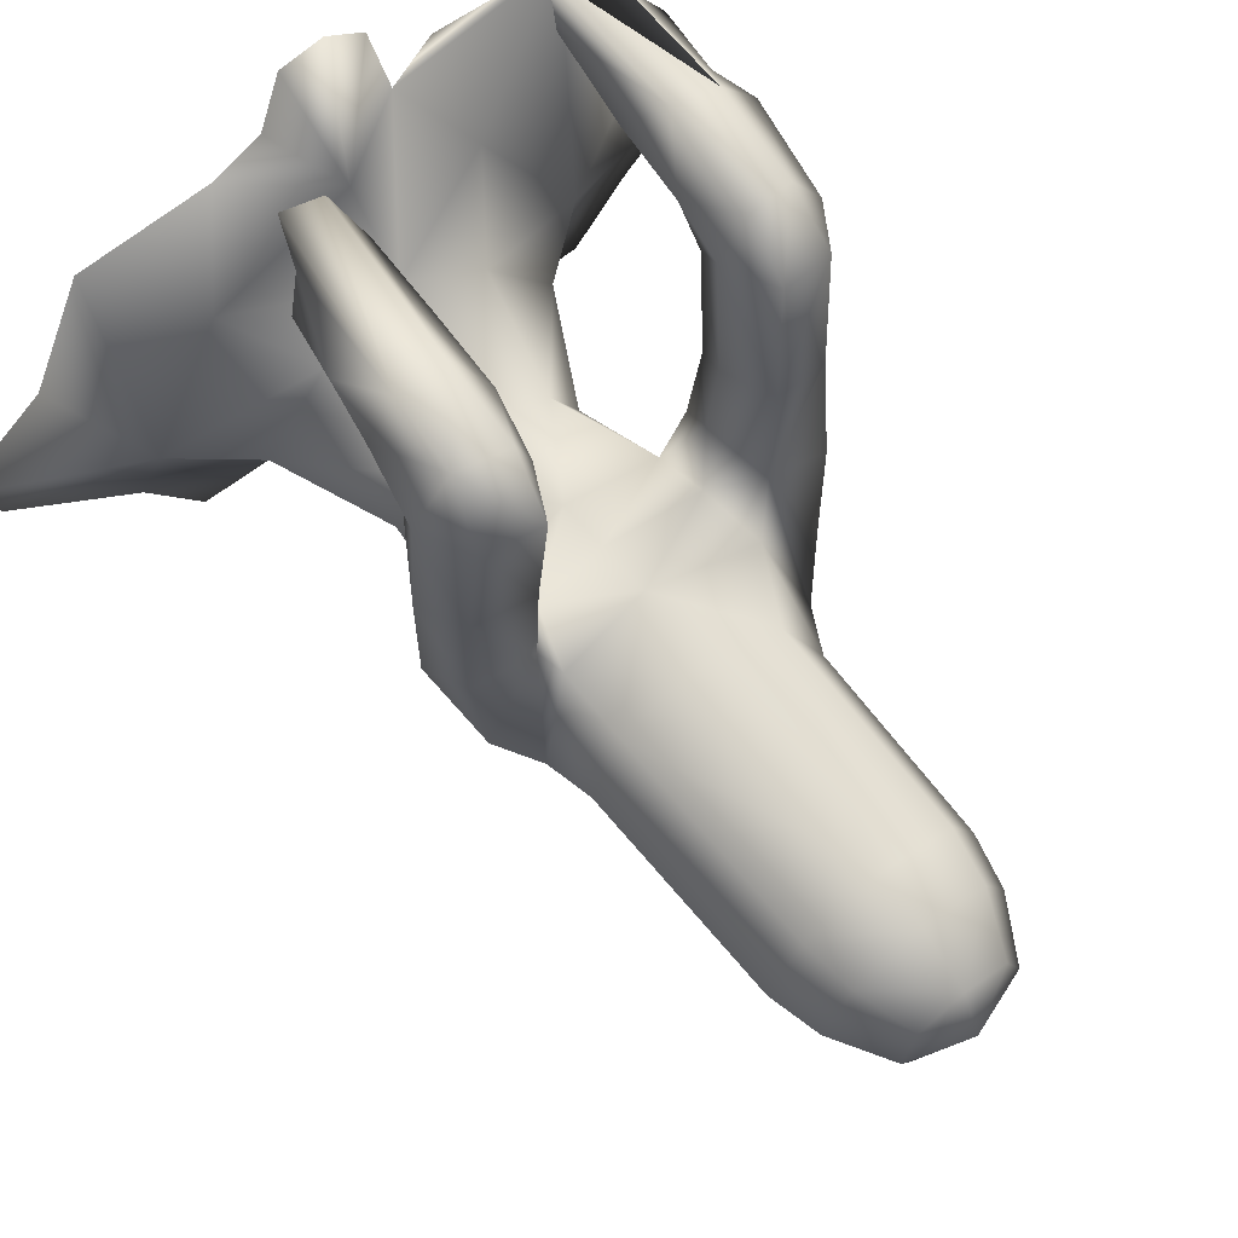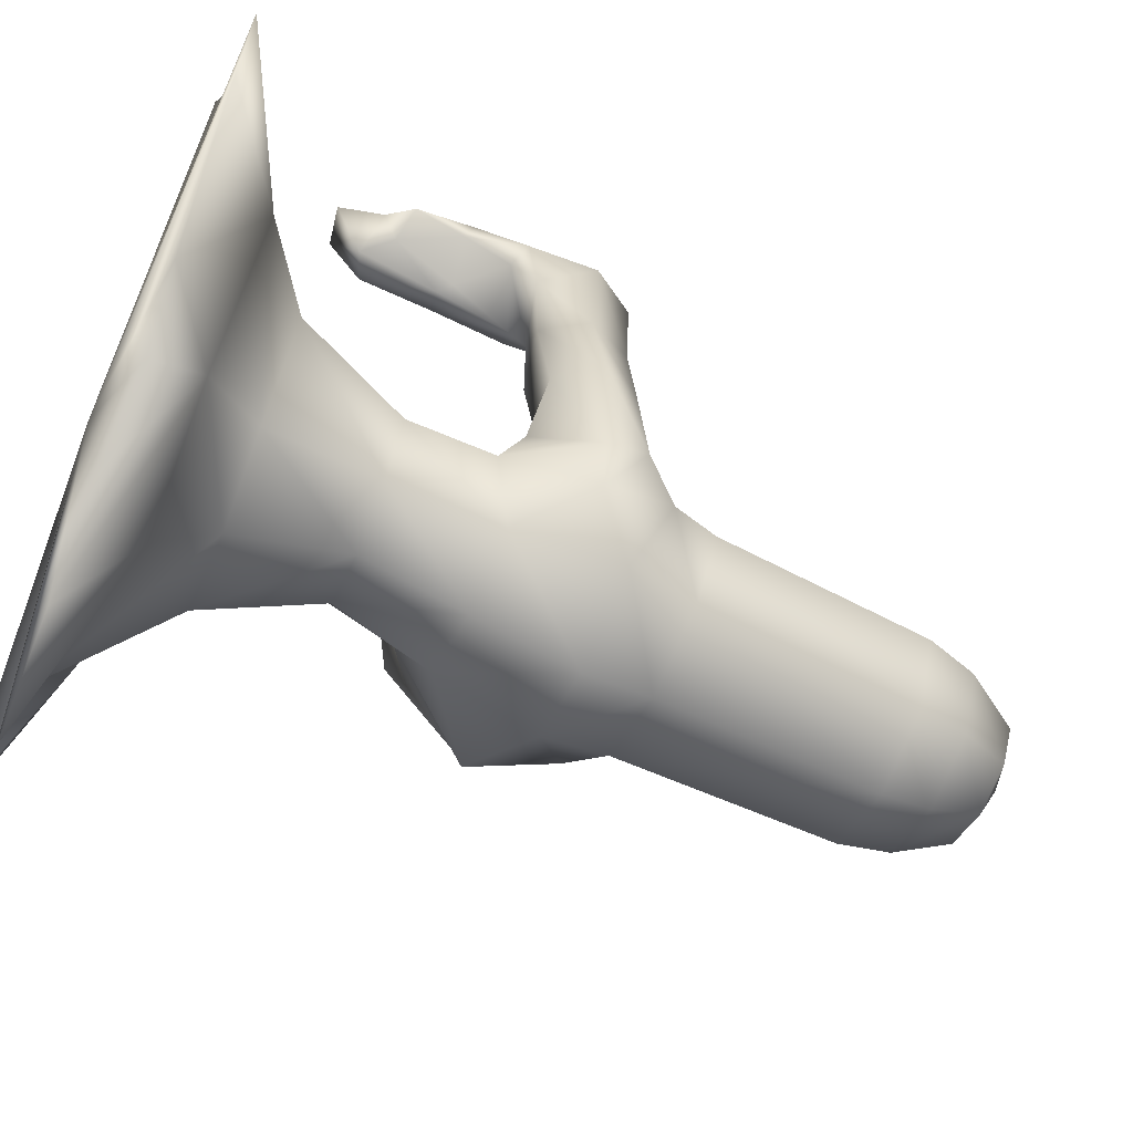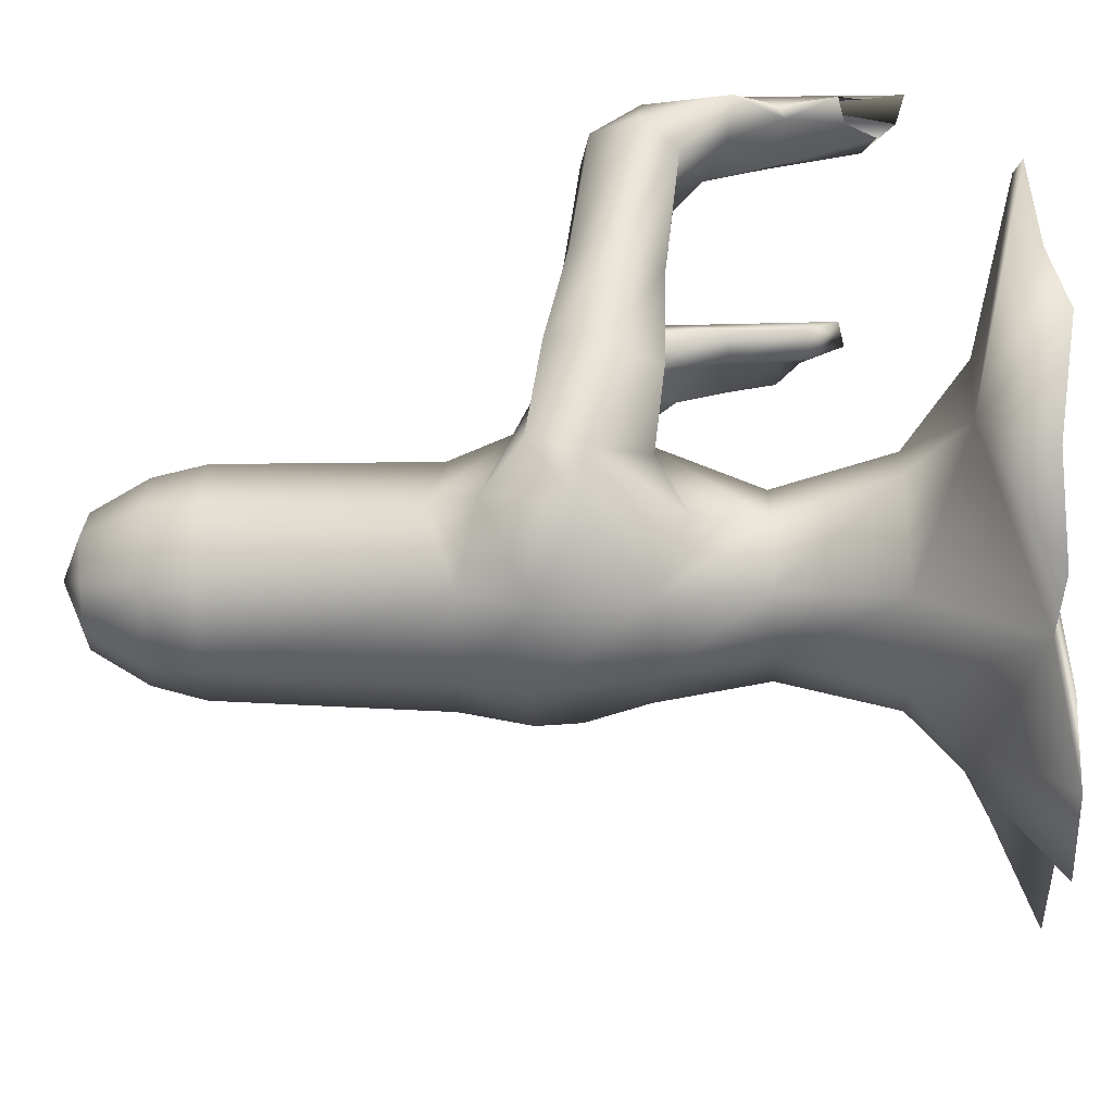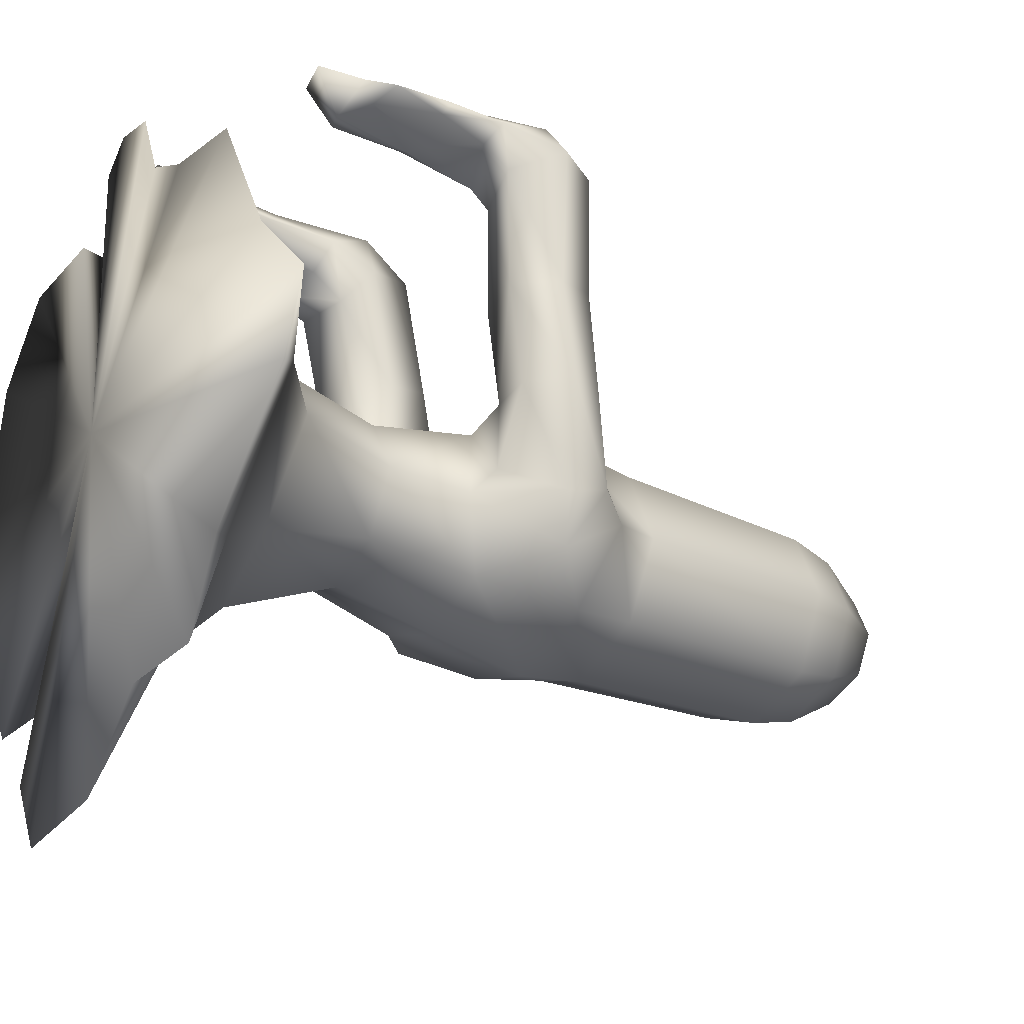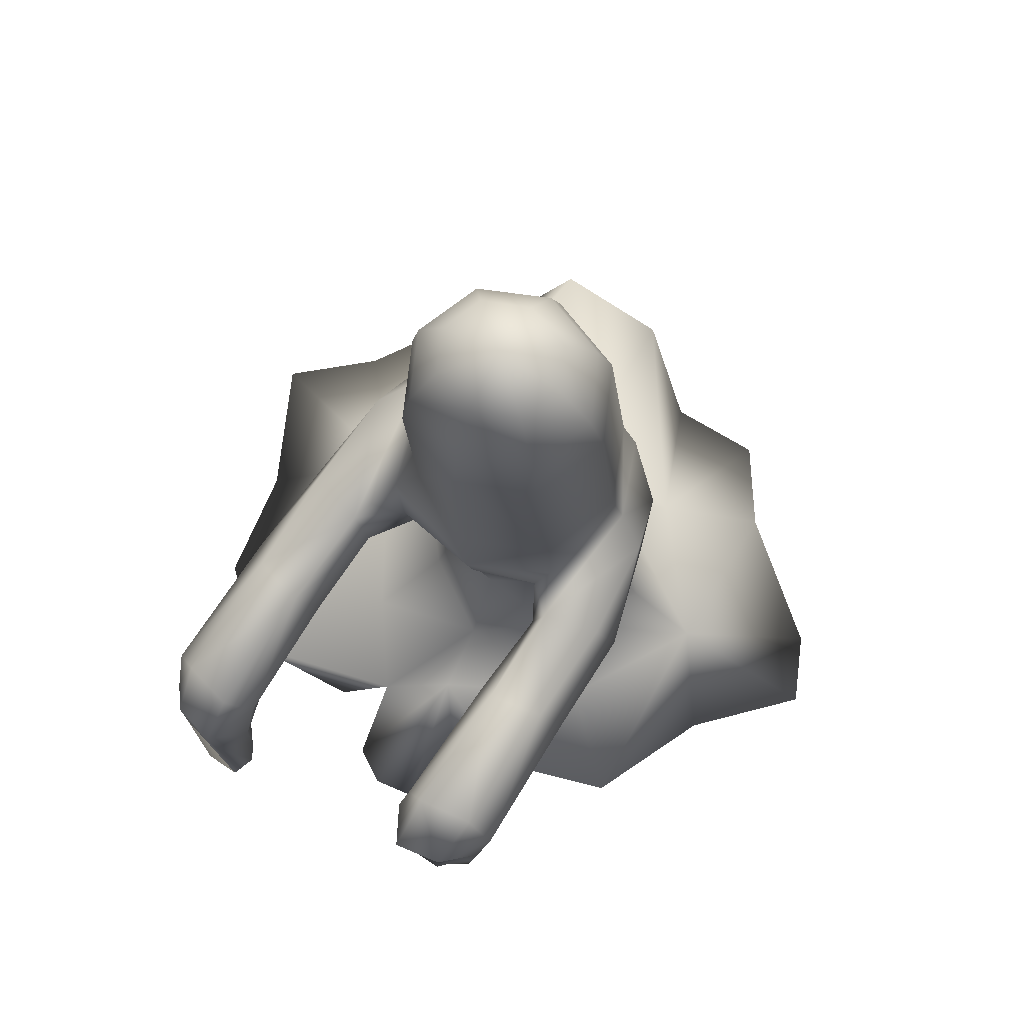
<metadata>
{"format":"obj","ext":"obj","renderer":"f3d","projection":"perspective","resolution":1024,"background":"white","views":[{"elev":67.5,"azim":145.2,"up":"+Z"},{"elev":-63.7,"azim":67.3,"up":"+Z"},{"elev":-41.1,"azim":-87.0,"up":"+Z"},{"elev":-26.2,"azim":58.5,"up":"+Z"},{"elev":77.8,"azim":30.1,"up":"+Y"}]}
</metadata>
<code>
v 0.09197 0.5271 -0.1492
v 0.1445 0.4793 -0.1063
v 0.07853 0.4063 -0.1348
v 0.1262 0.5634 -0.0526
v 0.08293 0.5318 0.04888
v 0.1018 0.5182 0.0966
v 0.1615 0.5215 -0.03606
v 0.06683 0.4644 0.05846
v 0.08895 0.4625 0.1023
v 0.06253 0.4092 0.04402
v 0.1098 0.3814 -0.05333
v 0.1287 0.4028 -0.02715
v 0.09748 0.4239 0.07049
v 0.161 0.474 -0.04767
v 0.1677 0.5075 0.08115
v 0.1564 0.4013 0.1879
v 0.08979 0.4137 0.1842
v 0.1581 0.4162 0.06817
v 0.1909 0.4632 0.07384
v 0.09475 0.5152 0.2151
v 0.1586 0.5029 0.2041
v 0.185 0.4523 0.1922
v 0.1546 0.4004 0.3363
v 0.1808 0.4621 0.3661
v 0.06389 0.4668 0.364
v 0.08749 0.5243 0.3695
v 0.07578 0.4557 0.2071
v 0.08399 0.4741 0.428
v 0.1384 0.4619 0.4204
v 0.1493 0.5115 0.3621
v 0.05527 0.4002 0.3794
v 0.08202 0.4173 0.3271
v 0.08268 0.3942 0.3478
v 0.1516 0.3702 0.3608
v 0.1719 0.3838 0.383
v 0.0832 0.3705 0.418
v 0.1356 0.3733 0.4122
v 0.05934 0.3133 0.3838
v 0.09037 0.306 0.3627
v 0.1563 0.314 0.3782
v 0.1016 0.3225 0.3708
v 0.1664 0.3197 0.39
v 0.1204 0.2462 0.3889
v 0.09785 0.2131 0.3728
v 0.07946 0.1824 0.4101
v 0.1223 0.1752 0.4125
v 0.06341 0.2249 0.3831
v 0.1608 0.2543 0.3927
v 0.1373 0.2259 0.4037
v -0.04512 1 -0.05008
v 0.009139 0.9765 -0.003144
v 0.02714 0.9812 -0.05008
v -0.04327 0.9729 0.0163
v 0.009139 0.9765 -0.09702
v -0.04327 0.9729 -0.1165
v 0.03825 0.9167 0.02293
v 0.07007 0.9189 -0.05008
v -0.03907 0.9114 0.05318
v 0.03825 0.9167 -0.1231
v -0.03907 0.9114 -0.1533
v 0.1109 0.6154 -0.05008
v 0.07539 0.6087 0.03975
v -0.0181 0.6061 0.07859
v -0.0134 0.5211 0.0901
v -0.01732 0.5986 -0.1787
v 0.07606 0.6057 -0.1402
v -0.0134 0.5211 -0.1903
v -0.008912 0.4608 0.08182
v -0.006535 0.4014 -0.1699
v 0.05174 0.8592 0.03396
v 0.08836 0.8617 -0.05008
v -0.03509 0.8532 0.06877
v -0.03509 0.8532 -0.1689
v 0.05174 0.8592 -0.1341
v 0.07158 0.2817 0.01704
v 0.09229 0.1455 0.04472
v 0.1706 0.1537 -0.05072
v 0.1092 0.2836 -0.04856
v -0.000941 0.2817 0.0531
v -0.000768 0.1391 0.1046
v -0.000225 0.2817 -0.145
v 0.07158 0.2817 -0.1172
v 0.091 0.1504 -0.1461
v -0.00197 0.1518 -0.1986
v 0.1608 0.06989 0.1018
v 0.2564 0.0935 -0.04796
v -0.000315 0.06604 0.1799
v 0.1414 0.08484 -0.1936
v -0.005776 0.087 -0.2642
v -0.006535 0.4014 0.06975
v 0.3286 0.01704 0.04902
v 0.4366 0.01103 -0.05777
v 0.05699 0.01855 0.262
v 0.1144 0.02073 0.2347
v 0.08701 0.0192 -0.3441
v -0.0101 0.02002 -0.4323
v 0.2611 0.01865 -0.2542
v 0.2015 0.02396 -0.3427
v -0.1142 0.9715 -0.05008
v -0.09568 0.9693 -0.003144
v -0.09568 0.9693 -0.09702
v -0.1482 0.904 -0.05008
v -0.1164 0.9061 0.02293
v -0.1164 0.9061 -0.1231
v -0.1496 0.6225 -0.05313
v -0.176 0.5674 -0.07305
v -0.1404 0.5282 0.04701
v -0.1084 0.6066 0.03819
v -0.1096 0.5172 -0.1598
v -0.1126 0.5928 -0.1416
v -0.1224 0.4597 0.06112
v -0.09458 0.3973 -0.1399
v -0.1219 0.8473 0.03396
v -0.1585 0.8448 -0.05008
v -0.1219 0.8473 -0.1341
v -0.1624 0.1519 -0.05074
v -0.09193 0.1469 0.04507
v -0.07203 0.2817 0.01704
v -0.1053 0.2806 -0.05096
v -0.1091 0.1517 -0.1638
v -0.07203 0.2817 -0.1172
v -0.2344 0.08712 -0.05008
v -0.1407 0.06989 0.1254
v -0.07805 0.02317 0.2211
v -0.1815 0.03233 -0.2785
v -0.1117 0.4046 0.05058
v -0.1211 0.3613 -0.05646
v -0.2659 0.02098 0.265
v -0.3564 0.02418 0.184
v -0.1536 0.02225 -0.439
v -0.1994 0.02224 -0.3577
v 0.2583 0.00771 0.1921
v 0.02836 0.01535 0.3373
v -0.02238 0.01209 0.3434
v -0.128 0.01658 0.2586
v -0.3718 0.02066 0.04198
v 0.4008 0.01148 -0.1386
v -0.2731 0.02572 -0.2797
v -0.3395 0.0259 -0.1844
v -0.06304 0.0141 0.3166
v -0.02025 0 -0.02906
v -0.4366 0.01471 -0.109
v -0.2007 0.4688 -0.1063
v -0.2155 0.5209 -0.03582
v -0.1673 0.4988 0.1052
v -0.1499 0.4243 0.107
v -0.1538 0.3885 0.07132
v -0.1762 0.3947 -0.02715
v -0.2165 0.4617 -0.04767
v -0.2316 0.5017 0.08513
v -0.2332 0.3774 0.1752
v -0.2135 0.3812 0.06044
v -0.1672 0.3913 0.1827
v -0.2466 0.439 0.06598
v -0.2415 0.4739 0.2097
v -0.1801 0.4849 0.2312
v -0.2641 0.4262 0.1851
v -0.2574 0.3584 0.3307
v -0.2821 0.3994 0.3556
v -0.1662 0.4061 0.3704
v -0.1579 0.4282 0.2148
v -0.193 0.4644 0.3842
v -0.2528 0.4523 0.3664
v -0.2479 0.3975 0.4154
v -0.1953 0.4102 0.4311
v -0.1654 0.3492 0.395
v -0.1779 0.3675 0.3235
v -0.1873 0.334 0.3583
v -0.2504 0.3083 0.3507
v -0.2834 0.3005 0.384
v -0.2003 0.2872 0.4307
v -0.2514 0.2894 0.4176
v -0.1661 0.2631 0.3983
v -0.1936 0.2515 0.3744
v -0.2059 0.2689 0.3776
v -0.2569 0.2461 0.3728
v -0.2686 0.2536 0.3817
v -0.2234 0.1821 0.4008
v -0.2024 0.1479 0.3999
v -0.1865 0.124 0.439
v -0.2292 0.1164 0.4362
v -0.1699 0.1622 0.413
v -0.2639 0.1899 0.3969
v -0.2425 0.1645 0.4162
g 11466_t.obj/AnonymousMesh0
f 1 2 3
f 4 5 6
f 6 7 4
f 8 9 6
f 6 5 8
f 10 11 12
f 12 13 10
f 11 2 14
f 14 12 11
f 7 6 15
f 16 17 13
f 13 18 16
f 14 19 18
f 18 12 14
f 6 20 21
f 21 15 6
f 17 27 9
f 9 13 17
f 15 21 22
f 22 19 15
f 2 4 7
f 7 14 2
f 7 15 19
f 19 14 7
f 23 16 22
f 22 24 23
f 1 4 2
f 2 11 3
f 10 13 9
f 9 8 10
f 25 26 20
f 20 27 25
f 26 28 29
f 29 30 26
f 25 31 28
f 28 26 25
f 32 33 31
f 31 25 32
f 32 23 34
f 34 33 32
f 23 24 35
f 35 34 23
f 24 30 29
f 29 35 24
f 36 37 29
f 29 28 36
f 31 38 36
f 36 28 31
f 33 39 38
f 38 31 33
f 34 40 41
f 41 33 34
f 35 42 40
f 40 34 35
f 37 42 35
f 35 29 37
f 13 12 18
f 43 44 39
f 39 41 43
f 16 23 32
f 32 17 16
f 20 26 30
f 30 21 20
f 32 25 27
f 27 17 32
f 21 30 24
f 24 22 21
f 16 18 19
f 19 22 16
f 20 6 9
f 9 27 20
f 45 46 37
f 37 36 45
f 47 45 36
f 36 38 47
f 39 44 47
f 47 38 39
f 40 48 43
f 43 41 40
f 42 48 40
f 49 48 42
f 42 37 49
f 39 33 41
f 37 46 49
f 50 51 52
f 50 53 51
f 50 54 55
f 50 52 54
f 51 56 57
f 57 52 51
f 53 58 56
f 56 51 53
f 55 54 59
f 59 60 55
f 54 52 57
f 57 59 54
f 61 62 5
f 5 4 61
f 62 63 64
f 64 5 62
f 65 66 1
f 1 67 65
f 66 61 4
f 4 1 66
f 43 48 49
f 64 68 8
f 8 5 64
f 67 1 3
f 3 69 67
f 70 62 61
f 61 71 70
f 72 63 62
f 62 70 72
f 66 65 73
f 73 74 66
f 61 66 74
f 74 71 61
f 56 70 71
f 71 57 56
f 58 72 70
f 70 56 58
f 74 73 60
f 60 59 74
f 71 74 59
f 59 57 71
f 75 76 77
f 77 78 75
f 79 80 76
f 76 75 79
f 81 82 83
f 83 84 81
f 82 78 77
f 77 83 82
f 76 85 86
f 86 77 76
f 85 76 80
f 80 87 85
f 88 89 84
f 84 83 88
f 86 88 83
f 83 77 86
f 10 75 78
f 78 11 10
f 90 79 75
f 75 10 90
f 82 81 69
f 69 3 82
f 78 82 3
f 3 11 78
f 91 92 86
f 87 93 94
f 94 85 87
f 88 95 96
f 96 89 88
f 97 98 88
f 50 99 100
f 50 100 53
f 50 55 101
f 50 101 99
f 100 99 102
f 102 103 100
f 53 100 103
f 103 58 53
f 55 60 104
f 104 101 55
f 101 104 102
f 102 99 101
f 105 106 107
f 107 108 105
f 108 107 64
f 64 63 108
f 65 67 109
f 109 110 65
f 110 109 106
f 106 105 110
f 111 68 64
f 64 107 111
f 67 69 112
f 112 109 67
f 113 114 105
f 105 108 113
f 72 113 108
f 108 63 72
f 110 115 73
f 73 65 110
f 105 114 115
f 115 110 105
f 103 102 114
f 114 113 103
f 58 103 113
f 113 72 58
f 115 104 60
f 60 73 115
f 114 102 104
f 104 115 114
f 116 117 118
f 118 119 116
f 117 80 79
f 79 118 117
f 81 84 120
f 120 121 81
f 121 120 116
f 116 119 121
f 117 116 122
f 122 123 117
f 80 117 123
f 80 123 124
f 80 124 87
f 125 120 84
f 84 89 125
f 122 116 120
f 120 125 122
f 126 127 119
f 119 118 126
f 90 126 118
f 118 79 90
f 121 112 69
f 69 81 121
f 119 127 112
f 112 121 119
f 128 123 122
f 122 129 128
f 125 89 130
f 130 131 125
f 126 90 68
f 68 111 126
f 90 10 8
f 8 68 90
f 49 46 44
f 44 43 49
f 45 47 44
f 46 45 44
f 85 94 132
f 87 133 93
f 134 133 87
f 124 123 128
f 128 135 124
f 122 136 129
f 132 91 86
f 86 85 132
f 86 92 137
f 86 137 97
f 97 88 86
f 122 125 138
f 138 139 122
f 89 96 130
f 88 98 95
f 140 134 87
f 87 124 140
f 132 94 141
f 93 133 141
f 95 98 141
f 137 92 141
f 136 142 141
f 141 129 136
f 135 128 141
f 130 96 141
f 125 131 141
f 91 132 141
f 94 93 141
f 134 140 141
f 140 124 141
f 124 135 141
f 128 129 141
f 92 91 141
f 97 137 141
f 98 97 141
f 139 138 141
f 138 125 141
f 142 139 141
f 131 130 141
f 96 95 141
f 133 134 141
f 122 142 136
f 122 139 142
f 109 112 143
f 106 144 145
f 145 107 106
f 111 107 145
f 145 146 111
f 126 147 148
f 148 127 126
f 127 148 149
f 149 143 127
f 144 150 145
f 151 152 147
f 147 153 151
f 149 148 152
f 152 154 149
f 145 150 155
f 155 156 145
f 153 147 146
f 146 161 153
f 150 154 157
f 157 155 150
f 143 149 144
f 144 106 143
f 144 149 154
f 154 150 144
f 158 159 157
f 157 151 158
f 109 143 106
f 143 112 127
f 126 111 146
f 146 147 126
f 160 161 156
f 156 162 160
f 162 163 164
f 164 165 162
f 160 162 165
f 165 166 160
f 167 160 166
f 166 168 167
f 167 168 169
f 169 158 167
f 158 169 170
f 170 159 158
f 159 170 164
f 164 163 159
f 171 165 164
f 164 172 171
f 166 165 171
f 171 173 166
f 168 166 173
f 173 174 168
f 169 168 175
f 175 176 169
f 170 169 176
f 176 177 170
f 172 164 170
f 170 177 172
f 147 152 148
f 178 175 174
f 174 179 178
f 151 153 167
f 167 158 151
f 156 155 163
f 163 162 156
f 167 153 161
f 161 160 167
f 155 157 159
f 159 163 155
f 151 157 154
f 154 152 151
f 156 161 146
f 146 145 156
f 180 171 172
f 180 181 172
f 182 173 171
f 171 180 182
f 174 173 182
f 182 179 174
f 176 175 178
f 178 183 176
f 177 176 183
f 184 172 177
f 177 183 184
f 174 175 168
f 172 184 181

</code>
